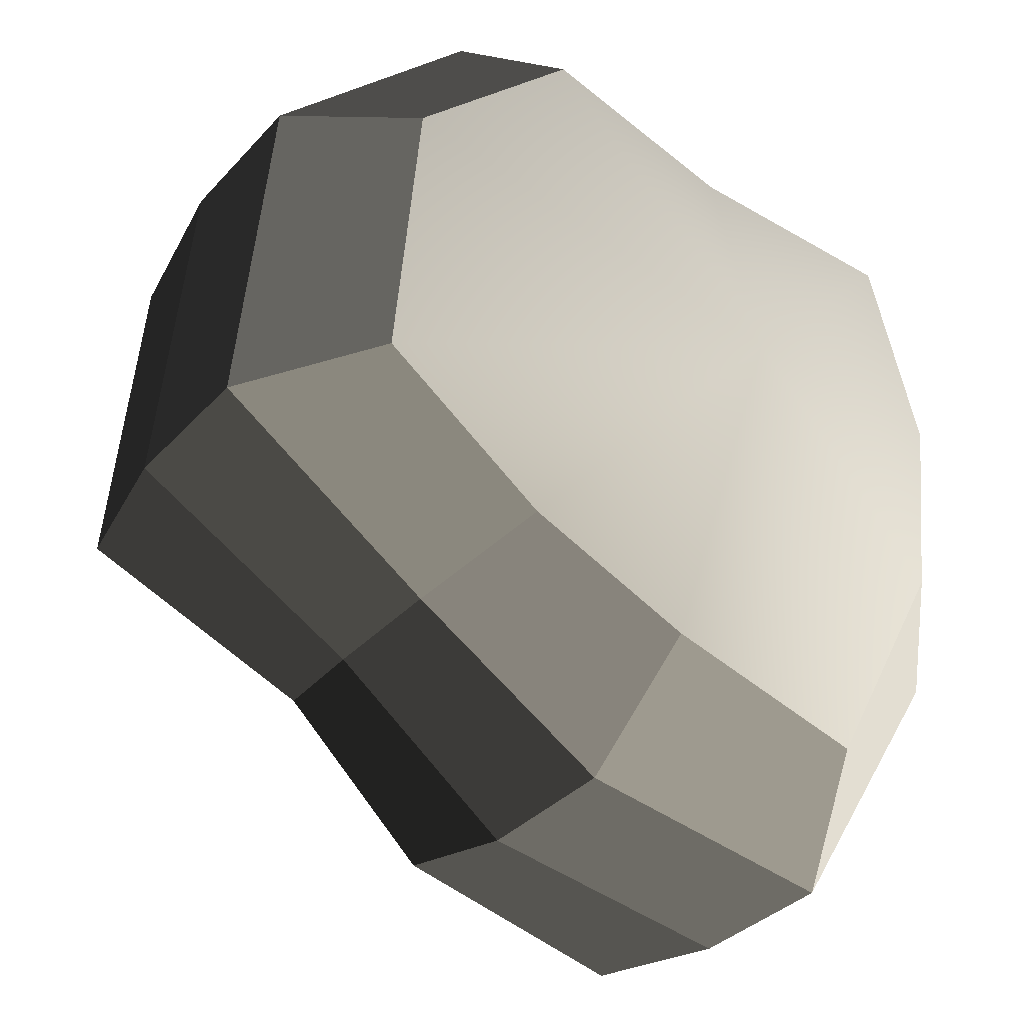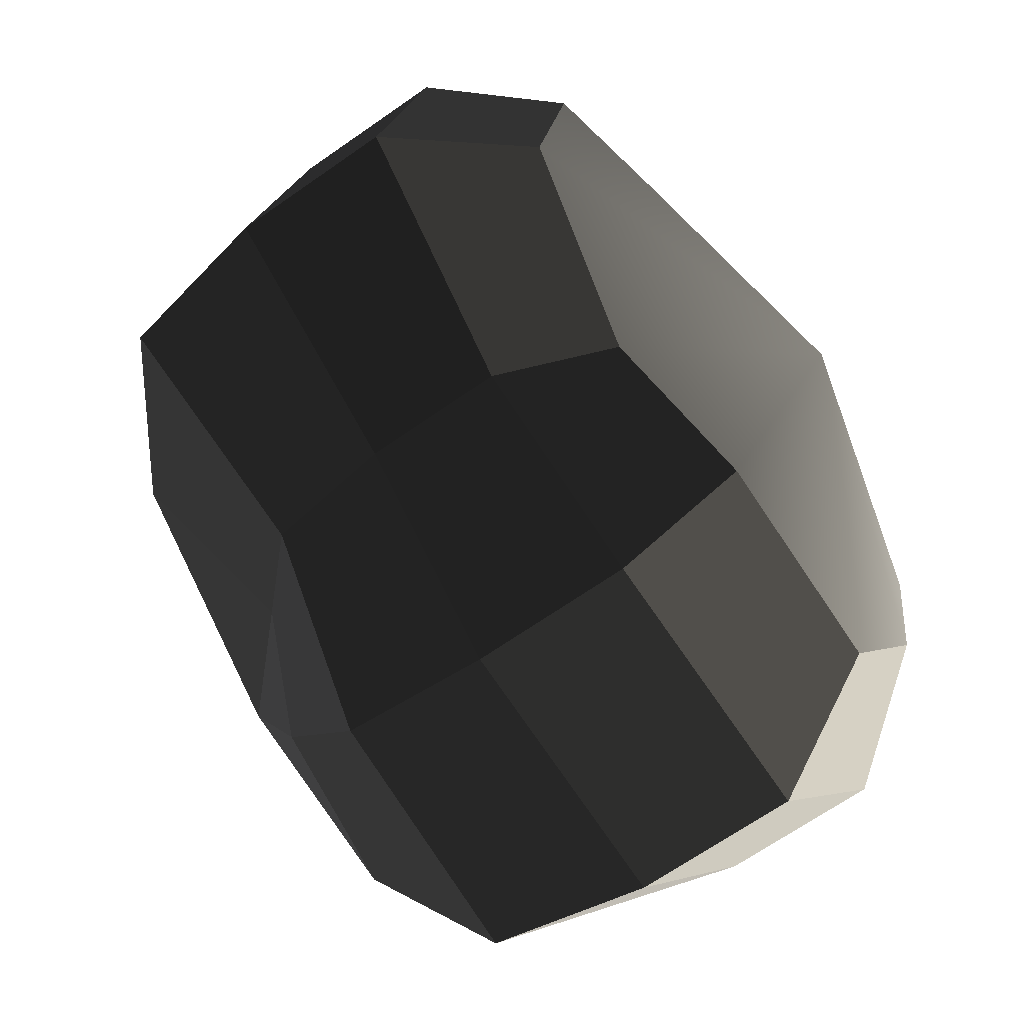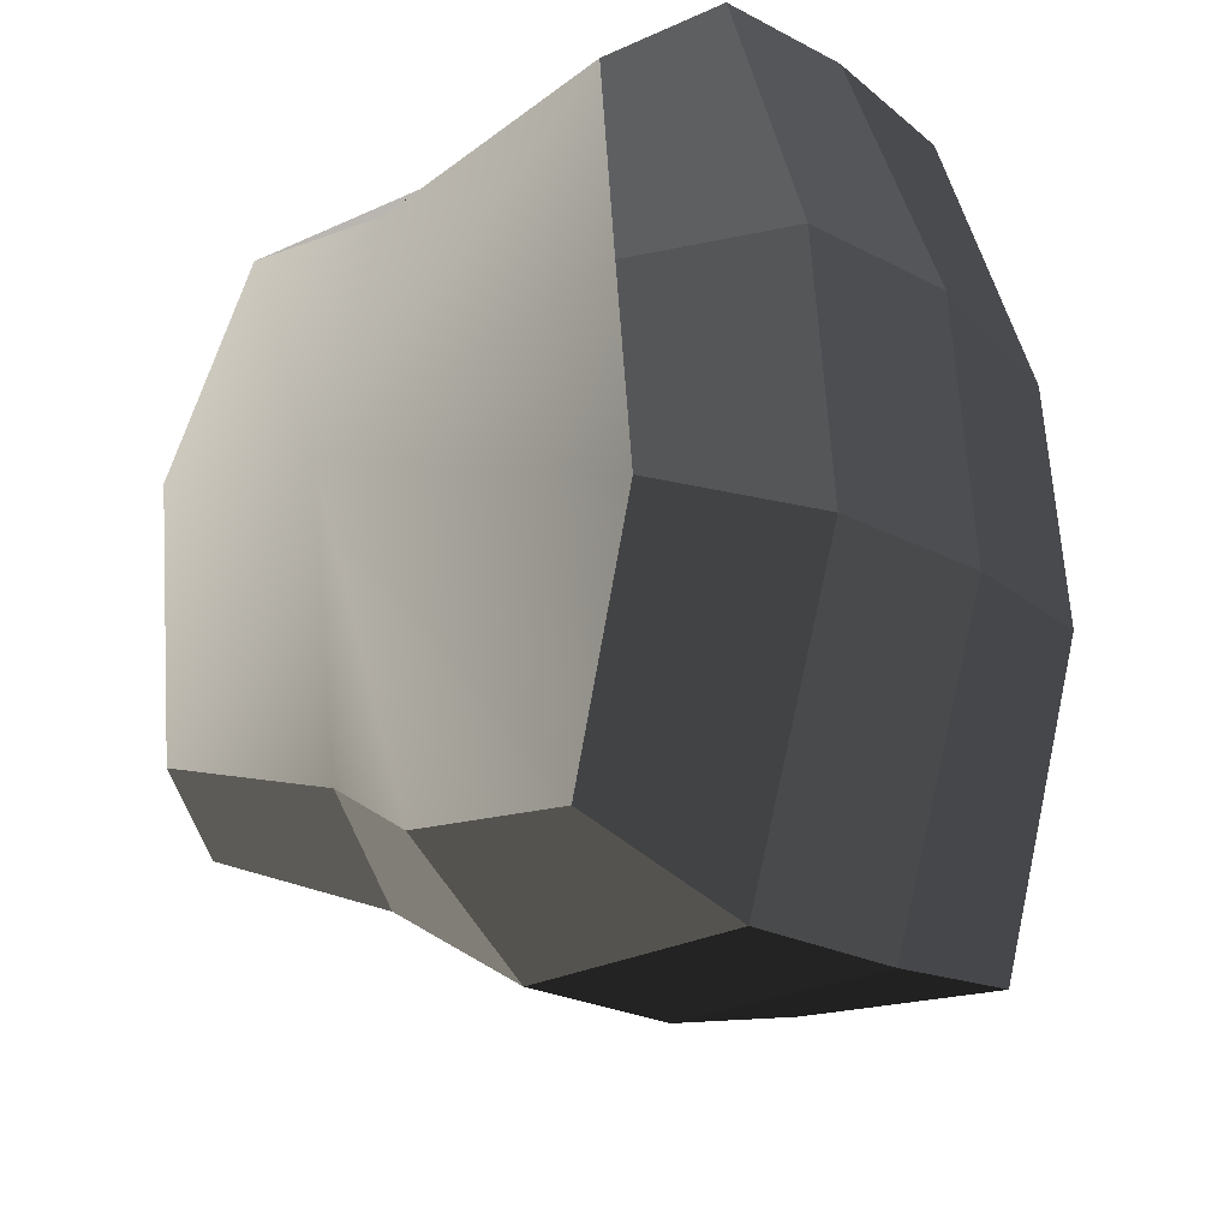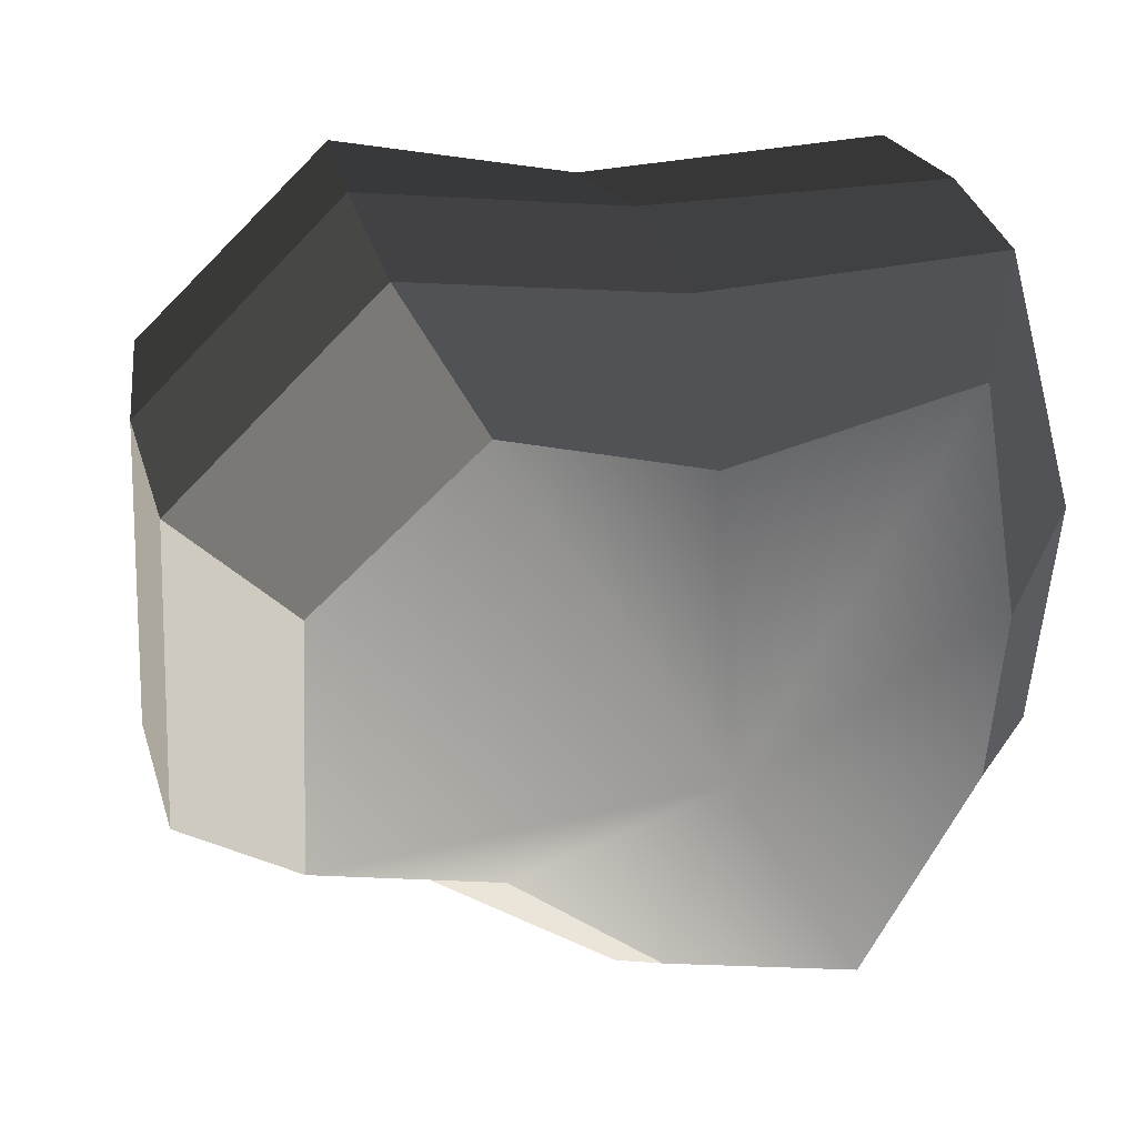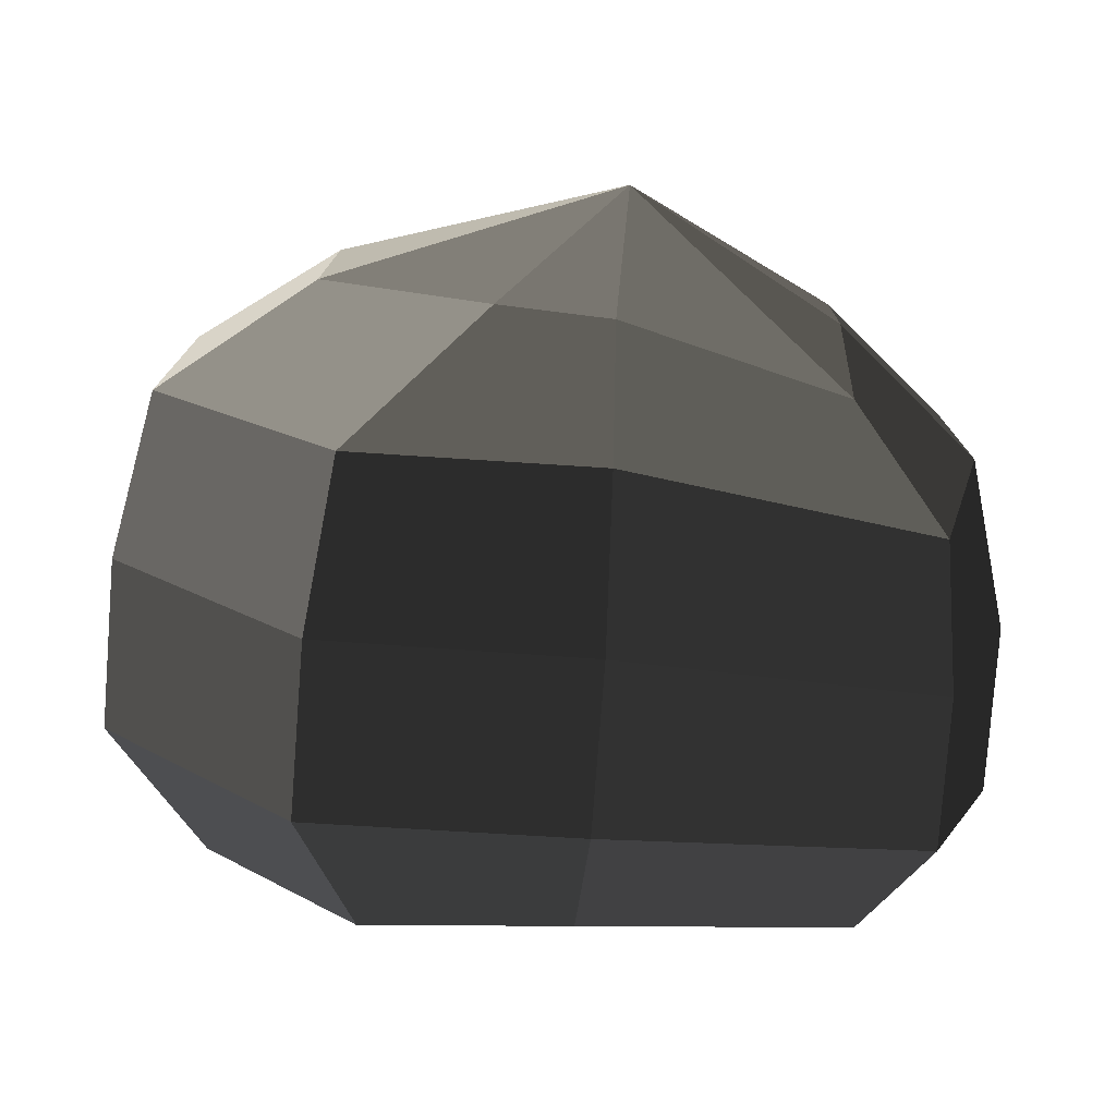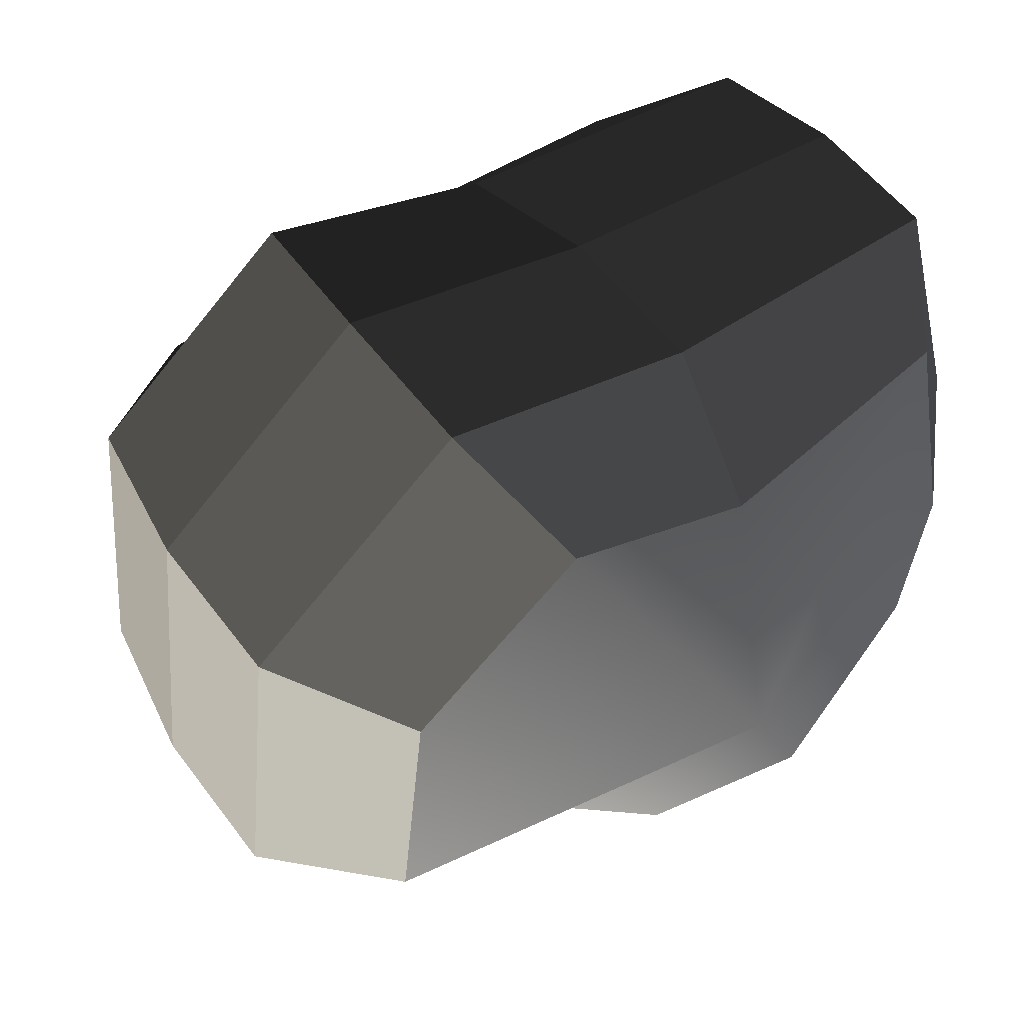
<metadata>
{"format":"obj","ext":"obj","renderer":"f3d","projection":"perspective","resolution":1024,"background":"white","views":[{"elev":-39.6,"azim":-39.8,"up":"+Z"},{"elev":-75.1,"azim":-59.6,"up":"+Z"},{"elev":-30.1,"azim":43.6,"up":"+Z"},{"elev":30.7,"azim":-20.6,"up":"+Z"},{"elev":6.3,"azim":0.7,"up":"+Y"},{"elev":48.6,"azim":-40.4,"up":"+Z"}]}
</metadata>
<code>
v -0.3857 -0.2496 0.109
v -0.04681 -0.3558 -0.06746
v -0.3888 -0.2175 -0.1698
v -0.2328 -0.2841 0.2641
v -0.04164 -0.2986 0.2064
v 0.2065 -0.2912 0.2393
v 0.2393 -0.3072 0.01104
v 0.2371 -0.2859 -0.1734
v 0.1403 -0.2495 -0.4001
v -0.05603 -0.2337 -0.3487
v -0.1938 -0.1916 -0.2483
v -0.3888 -0.2175 -0.1698
v -0.4785 -0.08779 -0.1857
v -0.4719 -0.1275 0.1561
v -0.3857 -0.2496 0.109
v -0.3857 -0.2496 0.109
v -0.4719 -0.1275 0.1561
v -0.2791 -0.1719 0.3598
v -0.2328 -0.2841 0.2641
v -0.2328 -0.2841 0.2641
v -0.2791 -0.1719 0.3598
v -0.02697 -0.1948 0.3177
v -0.04164 -0.2986 0.2064
v -0.04164 -0.2986 0.2064
v -0.02697 -0.1948 0.3177
v 0.2697 -0.2053 0.3149
v 0.2065 -0.2912 0.2393
v 0.2065 -0.2912 0.2393
v 0.2697 -0.2053 0.3149
v 0.3471 -0.2049 0.04565
v 0.2393 -0.3072 0.01104
v 0.2393 -0.3072 0.01104
v 0.3471 -0.2049 0.04565
v 0.3413 -0.1761 -0.2018
v 0.2371 -0.2859 -0.1734
v 0.2371 -0.2859 -0.1734
v 0.3413 -0.1761 -0.2018
v 0.2047 -0.1297 -0.477
v 0.1403 -0.2495 -0.4001
v 0.1403 -0.2495 -0.4001
v 0.2047 -0.1297 -0.477
v -0.05268 -0.1055 -0.4413
v -0.05603 -0.2337 -0.3487
v -0.05603 -0.2337 -0.3487
v -0.05268 -0.1055 -0.4413
v -0.2415 -0.0782 -0.3077
v -0.1938 -0.1916 -0.2483
v -0.1938 -0.1916 -0.2483
v -0.2415 -0.0782 -0.3077
v -0.4785 -0.08779 -0.1857
v -0.3888 -0.2175 -0.1698
v -0.4785 -0.08779 -0.1857
v -0.4663 0.06937 -0.173
v -0.4597 0.0297 0.1687
v -0.4719 -0.1275 0.1561
v -0.4719 -0.1275 0.1561
v -0.4597 0.0297 0.1687
v -0.2669 -0.0147 0.3724
v -0.2791 -0.1719 0.3598
v -0.2791 -0.1719 0.3598
v -0.2669 -0.0147 0.3724
v -0.01477 -0.03763 0.3303
v -0.02697 -0.1948 0.3177
v -0.02697 -0.1948 0.3177
v -0.01477 -0.03763 0.3303
v 0.2801 -0.0704 0.3257
v 0.2697 -0.2053 0.3149
v 0.2697 -0.2053 0.3149
v 0.2801 -0.0704 0.3257
v 0.3593 -0.04776 0.0583
v 0.3471 -0.2049 0.04565
v 0.3471 -0.2049 0.04565
v 0.3593 -0.04776 0.0583
v 0.3536 -0.01893 -0.1891
v 0.3413 -0.1761 -0.2018
v 0.3413 -0.1761 -0.2018
v 0.3536 -0.01893 -0.1891
v 0.2169 0.02746 -0.4644
v 0.2047 -0.1297 -0.477
v 0.2047 -0.1297 -0.477
v 0.2169 0.02746 -0.4644
v -0.04047 0.05168 -0.4287
v -0.05268 -0.1055 -0.4413
v -0.05268 -0.1055 -0.4413
v -0.04047 0.05168 -0.4287
v -0.231 0.05674 -0.2969
v -0.2415 -0.0782 -0.3077
v -0.2415 -0.0782 -0.3077
v -0.231 0.05674 -0.2969
v -0.4663 0.06937 -0.173
v -0.4785 -0.08779 -0.1857
v -0.4663 0.06937 -0.173
v -0.4252 0.2197 -0.1583
v -0.4205 0.1819 0.1692
v -0.4597 0.0297 0.1687
v -0.4597 0.0297 0.1687
v -0.4205 0.1819 0.1692
v -0.2391 0.1407 0.3561
v -0.2669 -0.0147 0.3724
v -0.2669 -0.0147 0.3724
v -0.2391 0.1407 0.3561
v -0.008368 0.1219 0.2983
v -0.01477 -0.03763 0.3303
v -0.01477 -0.03763 0.3303
v -0.008368 0.1219 0.2983
v 0.2758 0.06341 0.3171
v 0.2801 -0.0704 0.3257
v 0.2801 -0.0704 0.3257
v 0.2758 0.06341 0.3171
v 0.332 0.1119 0.0575
v 0.3593 -0.04776 0.0583
v 0.3593 -0.04776 0.0583
v 0.332 0.1119 0.0575
v 0.3283 0.1378 -0.1666
v 0.3536 -0.01893 -0.1891
v 0.3536 -0.01893 -0.1891
v 0.3283 0.1378 -0.1666
v 0.2084 0.1813 -0.4319
v 0.2169 0.02746 -0.4644
v 0.2169 0.02746 -0.4644
v 0.2084 0.1813 -0.4319
v -0.02806 0.2015 -0.381
v -0.04047 0.05168 -0.4287
v -0.04047 0.05168 -0.4287
v -0.02806 0.2015 -0.381
v -0.2015 0.1821 -0.2643
v -0.231 0.05674 -0.2969
v -0.231 0.05674 -0.2969
v -0.2015 0.1821 -0.2643
v -0.4252 0.2197 -0.1583
v -0.4663 0.06937 -0.173
v -0.4252 0.2197 -0.1583
v -0.2759 0.3072 -0.1097
v -0.2755 0.2805 0.1247
v -0.4205 0.1819 0.1692
v -0.4205 0.1819 0.1692
v -0.2755 0.2805 0.1247
v -0.1144 0.2586 0.1618
v -0.2391 0.1407 0.3561
v -0.2391 0.1407 0.3561
v -0.1144 0.2586 0.1618
v -0.005121 0.2453 0.1724
v -0.008368 0.1219 0.2983
v -0.008368 0.1219 0.2983
v -0.005121 0.2453 0.1724
v 0.2026 0.1768 0.2278
v 0.2758 0.06341 0.3171
v 0.2758 0.06341 0.3171
v 0.2026 0.1768 0.2278
v 0.2071 0.2377 0.03447
v 0.332 0.1119 0.0575
v 0.332 0.1119 0.0575
v 0.2071 0.2377 0.03447
v 0.2076 0.2534 -0.1033
v 0.3283 0.1378 -0.1666
v 0.3283 0.1378 -0.1666
v 0.2076 0.2534 -0.1033
v 0.1409 0.2827 -0.296
v 0.2084 0.1813 -0.4319
v 0.2084 0.1813 -0.4319
v 0.1409 0.2827 -0.296
v -0.01068 0.2919 -0.2308
v -0.02806 0.2015 -0.381
v -0.02806 0.2015 -0.381
v -0.01068 0.2919 -0.2308
v -0.1174 0.2564 -0.1621
v -0.2015 0.1821 -0.2643
v -0.2015 0.1821 -0.2643
v -0.1174 0.2564 -0.1621
v -0.2759 0.3072 -0.1097
v -0.4252 0.2197 -0.1583
v -0.2759 0.3072 -0.1097
v 0.009448 0.3686 -0.00914
v -0.2755 0.2805 0.1247
v -0.2755 0.2805 0.1247
v 0.009448 0.3686 -0.00914
v -0.1144 0.2586 0.1618
v -0.1144 0.2586 0.1618
v 0.009448 0.3686 -0.00914
v -0.005121 0.2453 0.1724
v -0.005121 0.2453 0.1724
v 0.009448 0.3686 -0.00914
v 0.2026 0.1768 0.2278
v 0.2026 0.1768 0.2278
v 0.009448 0.3686 -0.00914
v 0.2071 0.2377 0.03447
v 0.2071 0.2377 0.03447
v 0.009448 0.3686 -0.00914
v 0.2076 0.2534 -0.1033
v 0.2076 0.2534 -0.1033
v 0.009448 0.3686 -0.00914
v 0.1409 0.2827 -0.296
v 0.1409 0.2827 -0.296
v 0.009448 0.3686 -0.00914
v -0.01068 0.2919 -0.2308
v -0.01068 0.2919 -0.2308
v 0.009448 0.3686 -0.00914
v -0.1174 0.2564 -0.1621
v -0.1174 0.2564 -0.1621
v 0.009448 0.3686 -0.00914
v -0.2759 0.3072 -0.1097
g Foliage5_20_4194_57
f 1 3 2
f 4 1 2
f 5 4 2
f 6 5 2
f 7 6 2
f 8 7 2
f 9 8 2
f 10 9 2
f 11 10 2
f 3 11 2
f 12 14 13
f 12 15 14
f 16 18 17
f 16 19 18
f 20 22 21
f 20 23 22
f 24 26 25
f 24 27 26
f 28 30 29
f 28 31 30
f 32 34 33
f 32 35 34
f 36 38 37
f 36 39 38
f 40 42 41
f 40 43 42
f 44 46 45
f 44 47 46
f 48 50 49
f 48 51 50
f 52 54 53
f 52 55 54
f 56 58 57
f 56 59 58
f 60 62 61
f 60 63 62
f 64 66 65
f 64 67 66
f 68 70 69
f 68 71 70
f 72 74 73
f 72 75 74
f 76 78 77
f 76 79 78
f 80 82 81
f 80 83 82
f 84 86 85
f 84 87 86
f 88 90 89
f 88 91 90
f 92 94 93
f 92 95 94
f 96 98 97
f 96 99 98
f 100 102 101
f 100 103 102
f 104 106 105
f 104 107 106
f 108 110 109
f 108 111 110
f 112 114 113
f 112 115 114
f 116 118 117
f 116 119 118
f 120 122 121
f 120 123 122
f 124 126 125
f 124 127 126
f 128 130 129
f 128 131 130
f 132 134 133
f 132 135 134
f 136 138 137
f 136 139 138
f 140 142 141
f 140 143 142
f 144 146 145
f 144 147 146
f 148 150 149
f 148 151 150
f 152 154 153
f 152 155 154
f 156 158 157
f 156 159 158
f 160 162 161
f 160 163 162
f 164 166 165
f 164 167 166
f 168 170 169
f 168 171 170
f 172 174 173
f 175 177 176
f 178 180 179
f 181 183 182
f 184 186 185
f 187 189 188
f 190 192 191
f 193 195 194
f 196 198 197
f 199 201 200

</code>
